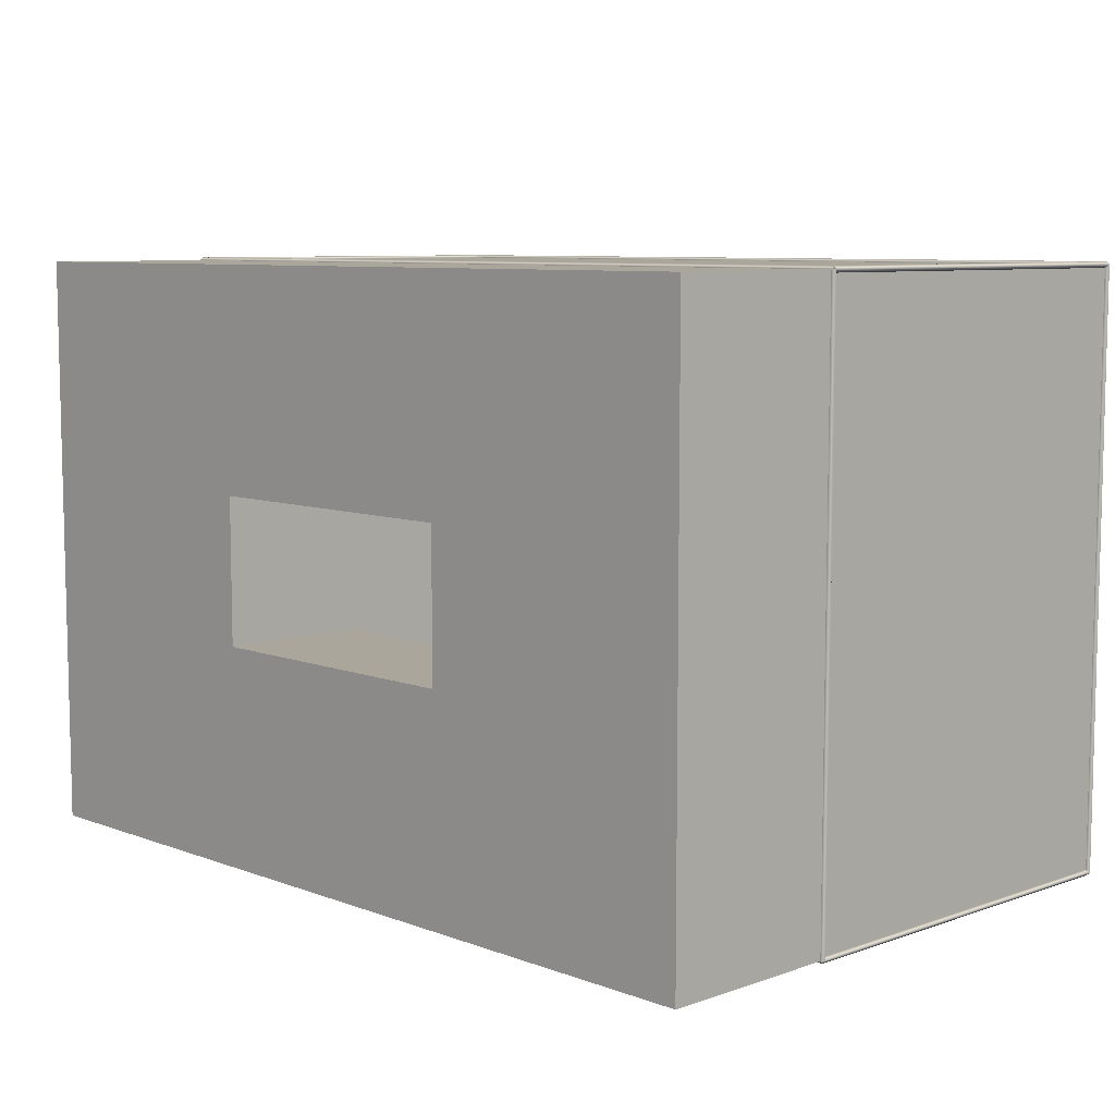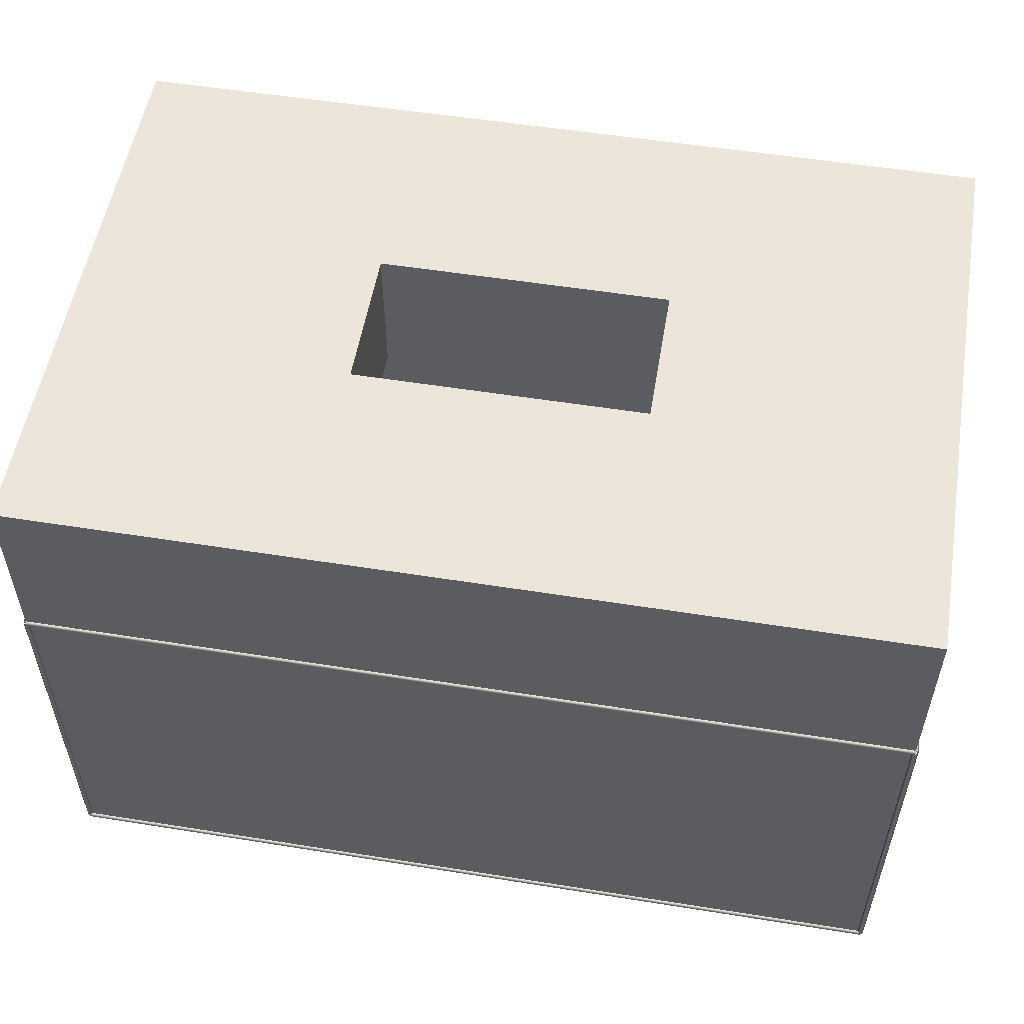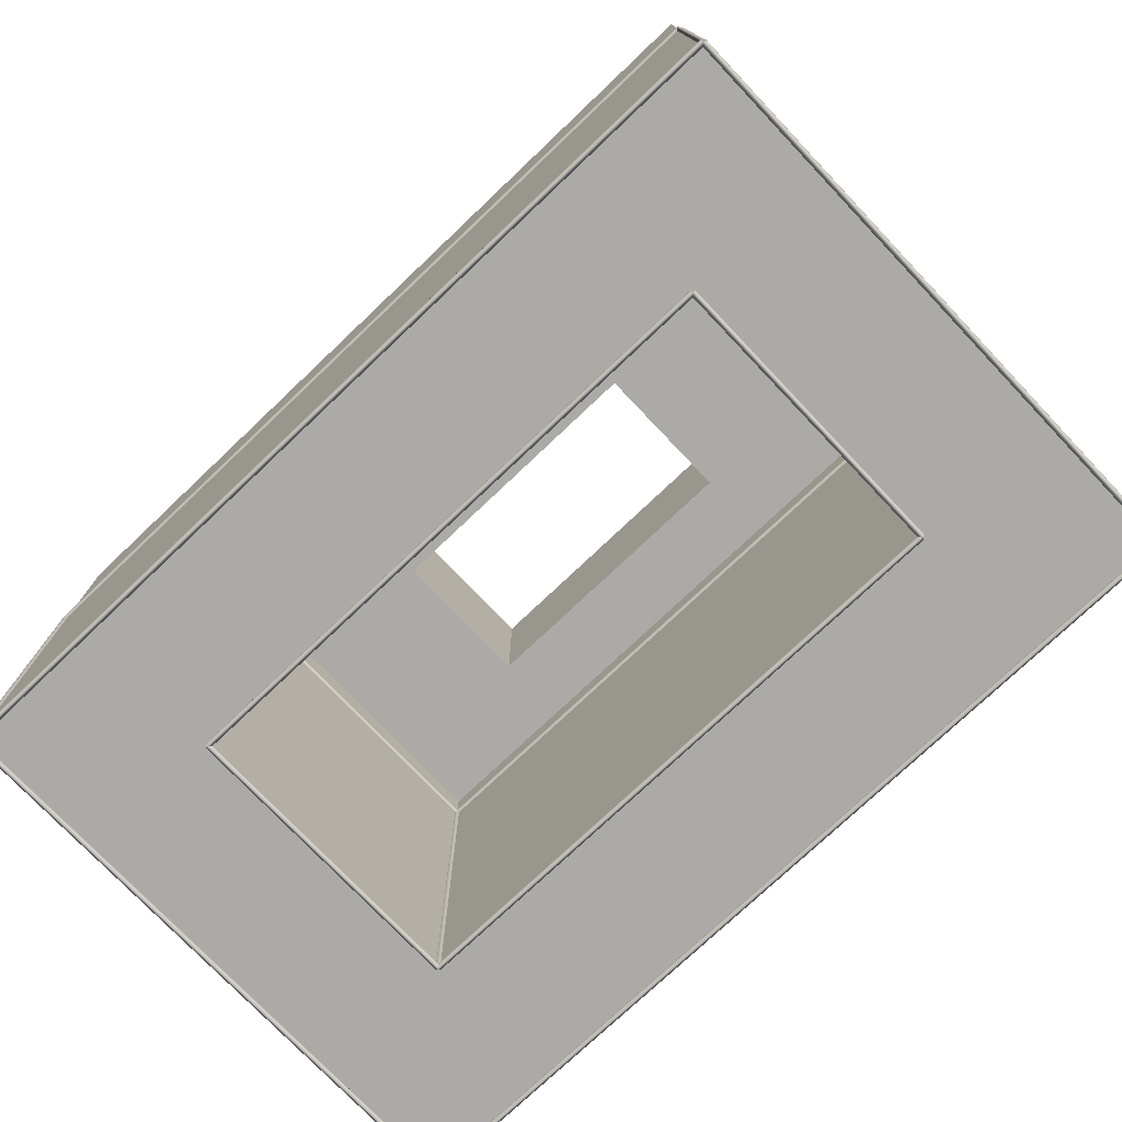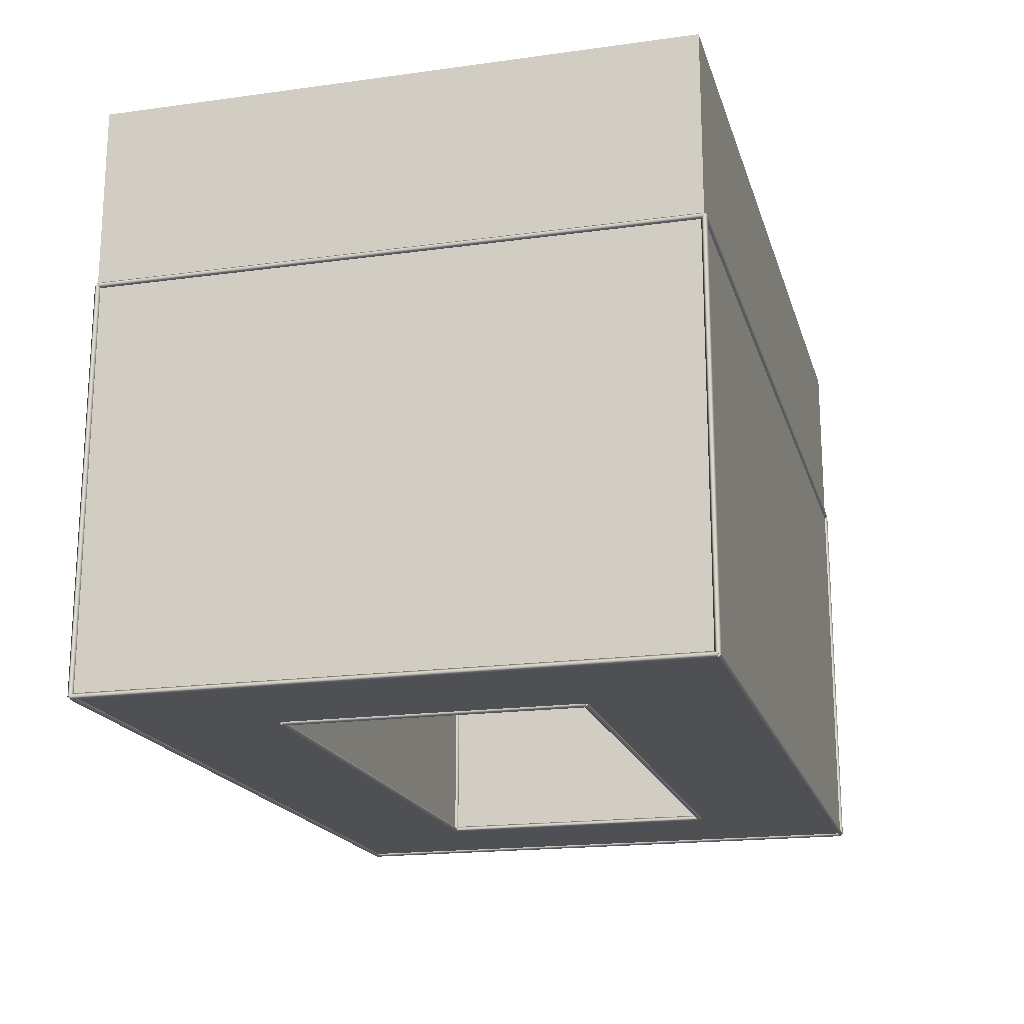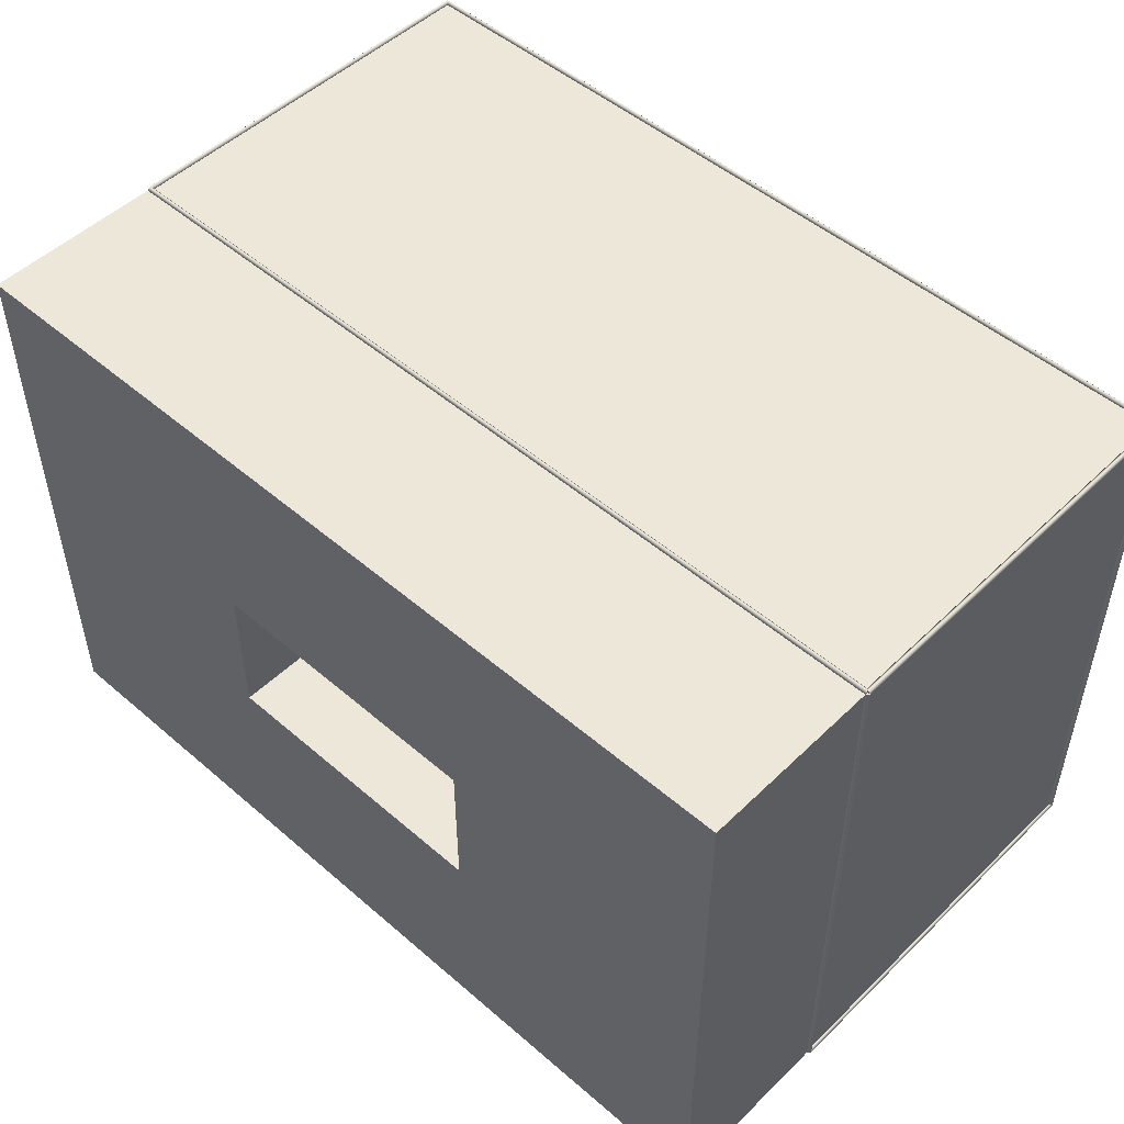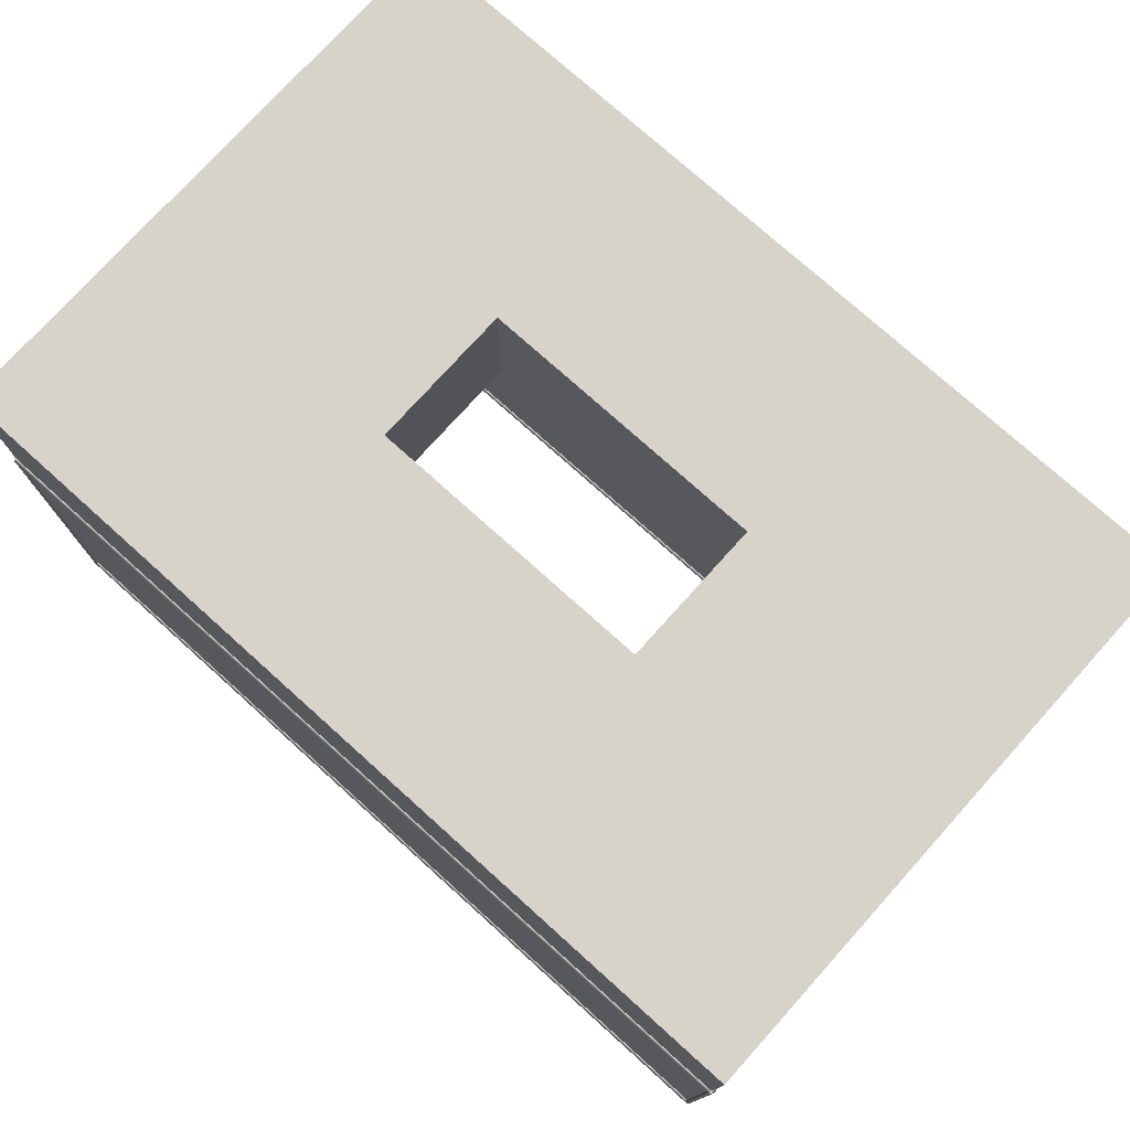
<metadata>
{"format":"obj","ext":"obj","renderer":"f3d","projection":"perspective","resolution":1024,"background":"white","views":[{"elev":7.9,"azim":-134.1,"up":"+Z"},{"elev":54.2,"azim":9.6,"up":"+Y"},{"elev":-75.8,"azim":-136.5,"up":"+Y"},{"elev":-18.5,"azim":-75.2,"up":"+Y"},{"elev":49.9,"azim":-136.6,"up":"+Z"},{"elev":76.0,"azim":42.0,"up":"+Y"}]}
</metadata>
<code>
o
g Group1
v 10.66 18.4 4.1
v 10.66 8.4 -5.9
v 10.66 8.4 4.1
f 1 2 3
v 10.66 18.4 -5.9
f 2 1 4
v -9.34 8.4 4.1
v -9.34 18.4 4.1
f 1 5 6
f 5 1 3
v -29.34 5.861 -20.9
v -19.34 5.861 -10.9
v 30.66 5.861 -20.9
f 7 8 9
v -29.34 5.861 19.1
f 8 7 10
v 20.66 5.861 -10.9
f 9 8 11
v -19.34 5.861 9.1
f 8 10 12
v 30.66 5.861 19.1
f 11 13 9
v 20.66 5.861 9.1
f 13 11 14
f 13 14 12
f 13 12 10
v 30.66 18.4 -20.9
f 15 13 9
v 30.66 18.4 19.1
f 13 15 16
v -29.34 18.4 -20.9
f 15 7 17
f 7 15 9
v -29.34 18.4 19.1
f 18 7 10
f 7 18 17
v -9.34 18.4 -5.9
f 17 19 15
f 19 17 18
f 19 18 6
f 6 18 1
f 15 4 16
f 4 15 19
f 16 4 1
f 16 1 18
v -19.34 8.4 -10.9
f 11 20 8
v 20.66 8.4 -10.9
f 20 11 21
f 20 12 8
v -19.34 8.4 9.1
f 12 20 22
v -9.34 8.4 -5.9
f 2 19 23
f 19 2 4
f 19 5 23
f 5 19 6
v 20.66 8.4 9.1
f 24 12 22
f 12 24 14
f 21 2 20
f 2 21 24
f 2 24 3
f 3 24 5
f 20 23 22
f 23 20 2
f 22 23 5
f 22 5 24
f 24 11 14
f 11 24 21
f 13 18 10
f 18 13 16
g Group10
v -29.34 -21.6 -20.7
v -29.34 -21.6 -21.1
v -29.34 -21.8 -20.9
f 25 26 27
v -29.34 -21.4 -20.9
f 26 25 28
v 30.66 -21.6 -21.1
v 30.66 -21.6 -20.7
v 30.66 -21.8 -20.9
f 29 30 31
v 30.66 -21.4 -20.9
f 30 29 32
f 25 32 28
f 32 25 30
f 31 25 27
f 25 31 30
f 31 26 29
f 26 31 27
f 32 26 28
f 26 32 29
g Group11
v 20.66 -21.6 9.3
v 20.66 -21.6 8.9
v 20.66 -21.4 9.1
f 33 34 35
v 20.66 -21.8 9.1
f 34 33 36
v -19.34 -21.6 8.9
v -19.34 -21.6 9.3
v -19.34 -21.4 9.1
f 37 38 39
v -19.34 -21.8 9.1
f 38 37 40
f 33 40 36
f 40 33 38
f 39 33 35
f 33 39 38
f 39 34 37
f 34 39 35
f 40 34 36
f 34 40 37
g Group12
v -19.34 -21.4 9.1
v -19.34 -21.8 9.1
v -19.14 -21.6 9.1
f 41 42 43
v -19.54 -21.6 9.1
f 42 41 44
v -19.34 -21.8 -10.9
v -19.34 -21.4 -10.9
v -19.14 -21.6 -10.9
f 45 46 47
v -19.54 -21.6 -10.9
f 46 45 48
f 41 48 44
f 48 41 46
f 47 41 43
f 41 47 46
f 47 42 45
f 42 47 43
f 48 42 44
f 42 48 45
g Group13
v -19.34 -21.6 -10.7
v -19.34 -21.6 -11.1
v -19.34 -21.8 -10.9
f 49 50 51
v -19.34 -21.4 -10.9
f 50 49 52
v 20.66 -21.6 -11.1
v 20.66 -21.6 -10.7
v 20.66 -21.8 -10.9
f 53 54 55
v 20.66 -21.4 -10.9
f 54 53 56
f 49 56 52
f 56 49 54
f 55 49 51
f 49 55 54
f 55 50 53
f 50 55 51
f 56 50 52
f 50 56 53
g Group14
v 20.66 -21.4 -10.9
v 20.66 -21.8 -10.9
v 20.46 -21.6 -10.9
f 57 58 59
v 20.86 -21.6 -10.9
f 58 57 60
v 20.66 -21.8 9.1
v 20.66 -21.4 9.1
v 20.46 -21.6 9.1
f 61 62 63
v 20.86 -21.6 9.1
f 62 61 64
f 57 64 60
f 64 57 62
f 63 57 59
f 57 63 62
f 63 58 61
f 58 63 59
f 64 58 60
f 58 64 61
g Group15
v -19.34 -21.6 9.3
v -19.34 -21.6 8.9
v -19.14 -21.6 9.1
f 65 66 67
v -19.54 -21.6 9.1
f 66 65 68
v -19.34 5.861 8.9
v -19.34 5.861 9.3
v -19.14 5.861 9.1
f 69 70 71
v -19.54 5.861 9.1
f 70 69 72
f 65 72 68
f 72 65 70
f 71 65 67
f 65 71 70
f 71 66 69
f 66 71 67
f 72 66 68
f 66 72 69
g Group16
v -19.34 -21.6 -10.7
v -19.34 -21.6 -11.1
v -19.14 -21.6 -10.9
f 73 74 75
v -19.54 -21.6 -10.9
f 74 73 76
v -19.34 5.861 -11.1
v -19.34 5.861 -10.7
v -19.14 5.861 -10.9
f 77 78 79
v -19.54 5.861 -10.9
f 78 77 80
f 73 80 76
f 80 73 78
f 79 73 75
f 73 79 78
f 79 74 77
f 74 79 75
f 80 74 76
f 74 80 77
g Group17
v 20.66 -21.6 9.3
v 20.66 -21.6 8.9
v 20.86 -21.6 9.1
f 81 82 83
v 20.46 -21.6 9.1
f 82 81 84
v 20.66 5.861 8.9
v 20.66 5.861 9.3
v 20.86 5.861 9.1
f 85 86 87
v 20.46 5.861 9.1
f 86 85 88
f 81 88 84
f 88 81 86
f 87 81 83
f 81 87 86
f 87 82 85
f 82 87 83
f 88 82 84
f 82 88 85
g Group18
v 20.66 -21.6 -10.7
v 20.66 -21.6 -11.1
v 20.86 -21.6 -10.9
f 89 90 91
v 20.46 -21.6 -10.9
f 90 89 92
v 20.66 5.861 -11.1
v 20.66 5.861 -10.7
v 20.86 5.861 -10.9
f 93 94 95
v 20.46 5.861 -10.9
f 94 93 96
f 89 96 92
f 96 89 94
f 95 89 91
f 89 95 94
f 95 90 93
f 90 95 91
f 96 90 92
f 90 96 93
g Group19
v 30.66 -21.4 -20.9
v 30.66 -21.8 -20.9
v 30.46 -21.6 -20.9
f 97 98 99
v 30.86 -21.6 -20.9
f 98 97 100
v 30.66 -21.8 19.1
v 30.66 -21.4 19.1
v 30.46 -21.6 19.1
f 101 102 103
v 30.86 -21.6 19.1
f 102 101 104
f 97 104 100
f 104 97 102
f 103 97 99
f 97 103 102
f 103 98 101
f 98 103 99
f 104 98 100
f 98 104 101
g Group20
v 30.66 -21.6 19.3
v 30.66 -21.6 18.9
v 30.86 -21.6 19.1
f 105 106 107
v 30.46 -21.6 19.1
f 106 105 108
v 30.66 5.861 18.9
v 30.66 5.861 19.3
v 30.86 5.861 19.1
f 109 110 111
v 30.46 5.861 19.1
f 110 109 112
f 105 112 108
f 112 105 110
f 111 105 107
f 105 111 110
f 111 106 109
f 106 111 107
f 112 106 108
f 106 112 109
g Group21
v -19.34 5.861 -10.7
v -19.34 5.861 -11.1
v -19.34 5.66 -10.9
f 113 114 115
v -19.34 6.061 -10.9
f 114 113 116
v 20.66 5.861 -11.1
v 20.66 5.861 -10.7
v 20.66 5.66 -10.9
f 117 118 119
v 20.66 6.061 -10.9
f 118 117 120
f 113 120 116
f 120 113 118
f 119 113 115
f 113 119 118
f 119 114 117
f 114 119 115
f 120 114 116
f 114 120 117
g Group22
v 20.66 6.061 -10.9
v 20.66 5.66 -10.9
v 20.46 5.861 -10.9
f 121 122 123
v 20.86 5.861 -10.9
f 122 121 124
v 20.66 5.66 9.1
v 20.66 6.061 9.1
v 20.46 5.861 9.1
f 125 126 127
v 20.86 5.861 9.1
f 126 125 128
f 121 128 124
f 128 121 126
f 127 121 123
f 121 127 126
f 127 122 125
f 122 127 123
f 128 122 124
f 122 128 125
g Group23
v -29.34 5.861 19.3
v -29.34 5.861 18.9
v -29.34 5.66 19.1
f 129 130 131
v -29.34 6.061 19.1
f 130 129 132
v 30.66 5.861 18.9
v 30.66 5.861 19.3
v 30.66 5.66 19.1
f 133 134 135
v 30.66 6.061 19.1
f 134 133 136
f 129 136 132
f 136 129 134
f 135 129 131
f 129 135 134
f 135 130 133
f 130 135 131
f 136 130 132
f 130 136 133
g Group24
v 20.66 5.861 9.3
v 20.66 5.861 8.9
v 20.66 6.061 9.1
f 137 138 139
v 20.66 5.66 9.1
f 138 137 140
v -19.34 5.861 8.9
v -19.34 5.861 9.3
v -19.34 6.061 9.1
f 141 142 143
v -19.34 5.66 9.1
f 142 141 144
f 137 144 140
f 144 137 142
f 143 137 139
f 137 143 142
f 143 138 141
f 138 143 139
f 144 138 140
f 138 144 141
g Group25
v -29.34 -21.6 19.3
v -29.34 -21.6 18.9
v -29.34 -21.8 19.1
f 145 146 147
v -29.34 -21.4 19.1
f 146 145 148
v 30.66 -21.6 18.9
v 30.66 -21.6 19.3
v 30.66 -21.8 19.1
f 149 150 151
v 30.66 -21.4 19.1
f 150 149 152
f 145 152 148
f 152 145 150
f 151 145 147
f 145 151 150
f 151 146 149
f 146 151 147
f 152 146 148
f 146 152 149
g Group26
v -19.34 6.061 9.1
v -19.34 5.66 9.1
v -19.14 5.861 9.1
f 153 154 155
v -19.54 5.861 9.1
f 154 153 156
v -19.34 5.66 -10.9
v -19.34 6.061 -10.9
v -19.14 5.861 -10.9
f 157 158 159
v -19.54 5.861 -10.9
f 158 157 160
f 153 160 156
f 160 153 158
f 159 153 155
f 153 159 158
f 159 154 157
f 154 159 155
f 160 154 156
f 154 160 157
v -29.34 5.861 -20.9
v -19.34 5.861 -10.9
v 30.66 5.861 -20.9
f 161 162 163
v -29.34 5.861 19.1
f 162 161 164
v 20.66 5.861 -10.9
f 163 162 165
v -19.34 5.861 9.1
f 162 164 166
v 30.66 5.861 19.1
f 165 167 163
v 20.66 5.861 9.1
f 167 165 168
f 167 168 166
f 167 166 164
v -29.34 -21.6 -20.9
v -29.34 -21.6 19.1
f 164 169 170
f 169 164 161
f 163 169 161
v 30.66 -21.6 -20.9
f 169 163 171
v 30.66 -21.6 19.1
f 172 164 170
f 164 172 167
f 163 172 171
f 172 163 167
v 20.66 -21.6 -10.9
v -19.34 -21.6 -10.9
f 173 162 174
f 162 173 165
v -19.34 -21.6 9.1
f 168 175 166
v 20.66 -21.6 9.1
f 175 168 176
f 162 175 174
f 175 162 166
f 168 173 176
f 173 168 165
f 171 173 169
f 173 171 172
f 173 172 176
f 176 172 175
f 169 174 170
f 174 169 173
f 170 174 175
f 170 175 172
g Group3
v 30.66 -21.6 -20.7
v 30.66 -21.6 -21.1
v 30.86 -21.6 -20.9
f 177 178 179
v 30.46 -21.6 -20.9
f 178 177 180
v 30.66 5.861 -21.1
v 30.66 5.861 -20.7
v 30.86 5.861 -20.9
f 181 182 183
v 30.46 5.861 -20.9
f 182 181 184
f 177 184 180
f 184 177 182
f 183 177 179
f 177 183 182
f 183 178 181
f 178 183 179
f 184 178 180
f 178 184 181
g Group4
v -29.34 -21.4 -20.9
v -29.34 -21.8 -20.9
v -29.54 -21.6 -20.9
f 185 186 187
v -29.14 -21.6 -20.9
f 186 185 188
v -29.34 -21.8 19.1
v -29.34 -21.4 19.1
v -29.54 -21.6 19.1
f 189 190 191
v -29.14 -21.6 19.1
f 190 189 192
f 185 192 188
f 192 185 190
f 191 185 187
f 185 191 190
f 191 186 189
f 186 191 187
f 192 186 188
f 186 192 189
g Group5
v -29.34 5.861 19.3
v -29.34 5.861 18.9
v -29.54 5.861 19.1
f 193 194 195
v -29.14 5.861 19.1
f 194 193 196
v -29.34 -21.6 18.9
v -29.34 -21.6 19.3
v -29.54 -21.6 19.1
f 197 198 199
v -29.14 -21.6 19.1
f 198 197 200
f 193 200 196
f 200 193 198
f 199 193 195
f 193 199 198
f 199 194 197
f 194 199 195
f 200 194 196
f 194 200 197
g Group6
v 30.66 6.061 19.1
v 30.66 5.66 19.1
v 30.86 5.861 19.1
f 201 202 203
v 30.46 5.861 19.1
f 202 201 204
v 30.66 5.66 -20.9
v 30.66 6.061 -20.9
v 30.86 5.861 -20.9
f 205 206 207
v 30.46 5.861 -20.9
f 206 205 208
f 201 208 204
f 208 201 206
f 207 201 203
f 201 207 206
f 207 202 205
f 202 207 203
f 208 202 204
f 202 208 205
g Group7
v -29.34 6.061 -20.9
v -29.34 5.66 -20.9
v -29.54 5.861 -20.9
f 209 210 211
v -29.14 5.861 -20.9
f 210 209 212
v -29.34 5.66 19.1
v -29.34 6.061 19.1
v -29.54 5.861 19.1
f 213 214 215
v -29.14 5.861 19.1
f 214 213 216
f 209 216 212
f 216 209 214
f 215 209 211
f 209 215 214
f 215 210 213
f 210 215 211
f 216 210 212
f 210 216 213
g Group8
v -29.34 5.861 -20.7
v -29.34 5.861 -21.1
v -29.54 5.861 -20.9
f 217 218 219
v -29.14 5.861 -20.9
f 218 217 220
v -29.34 -21.6 -21.1
v -29.34 -21.6 -20.7
v -29.54 -21.6 -20.9
f 221 222 223
v -29.14 -21.6 -20.9
f 222 221 224
f 217 224 220
f 224 217 222
f 223 217 219
f 217 223 222
f 223 218 221
f 218 223 219
f 224 218 220
f 218 224 221
g Group9
v 30.66 5.861 -20.7
v 30.66 5.861 -21.1
v 30.66 6.061 -20.9
f 225 226 227
v 30.66 5.66 -20.9
f 226 225 228
v -29.34 5.861 -21.1
v -29.34 5.861 -20.7
v -29.34 6.061 -20.9
f 229 230 231
v -29.34 5.66 -20.9
f 230 229 232
f 225 232 228
f 232 225 230
f 231 225 227
f 225 231 230
f 231 226 229
f 226 231 227
f 232 226 228
f 226 232 229

</code>
